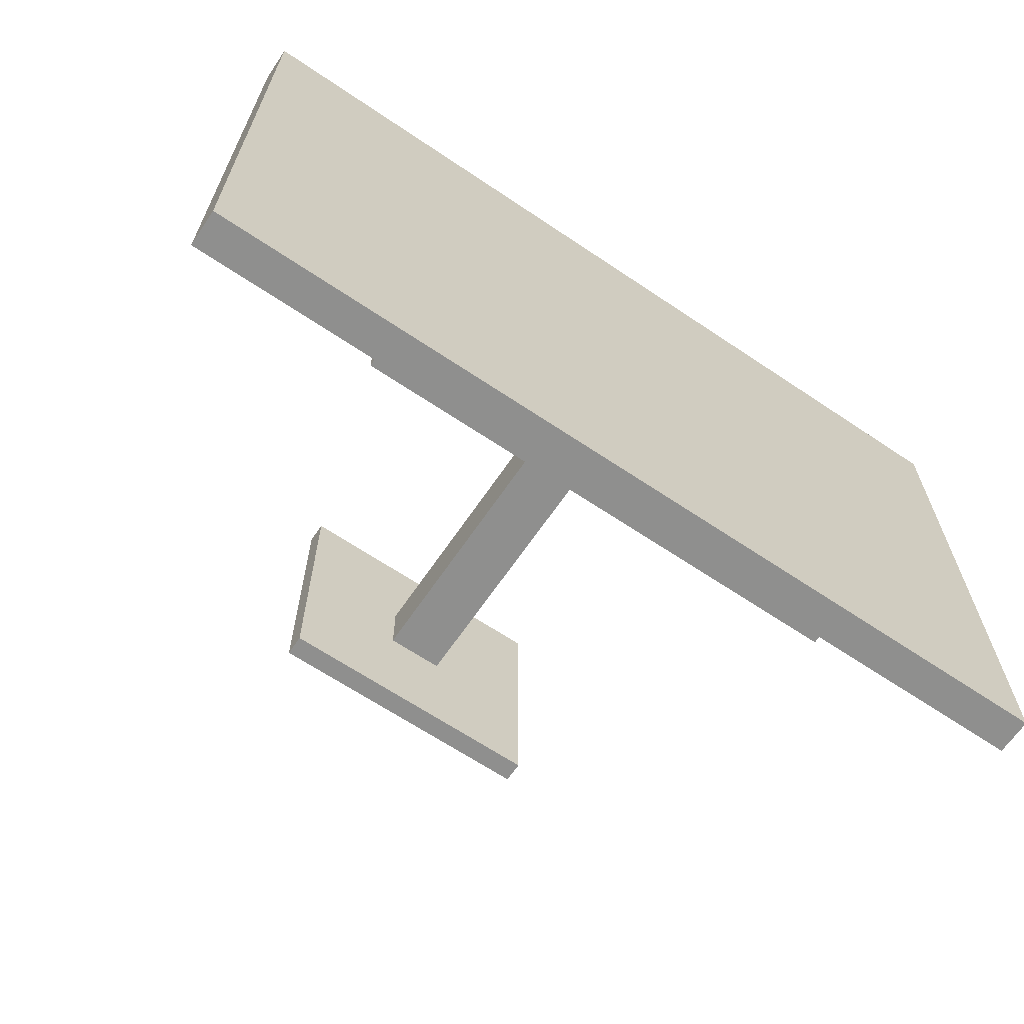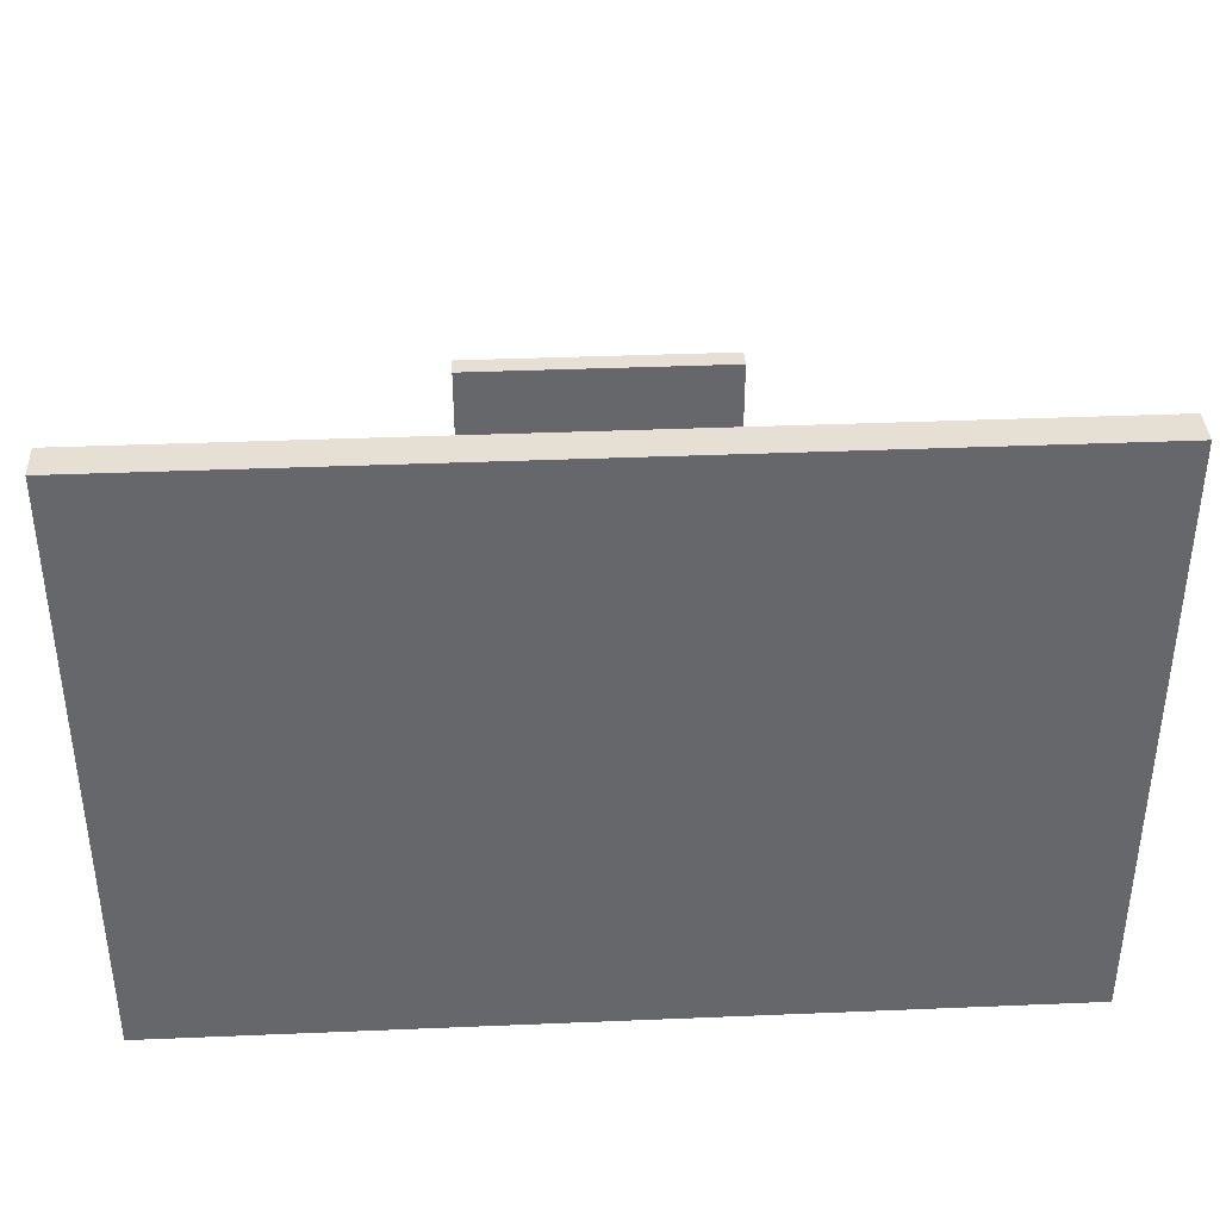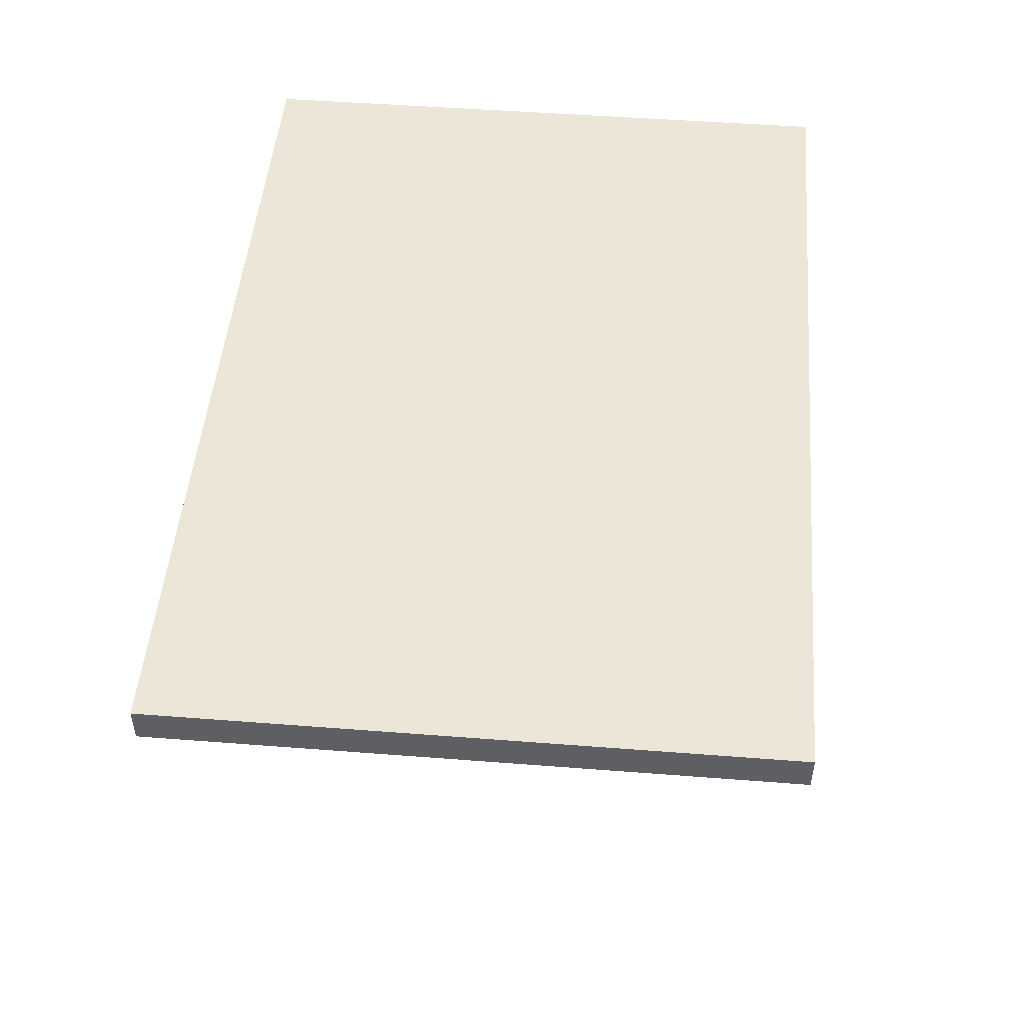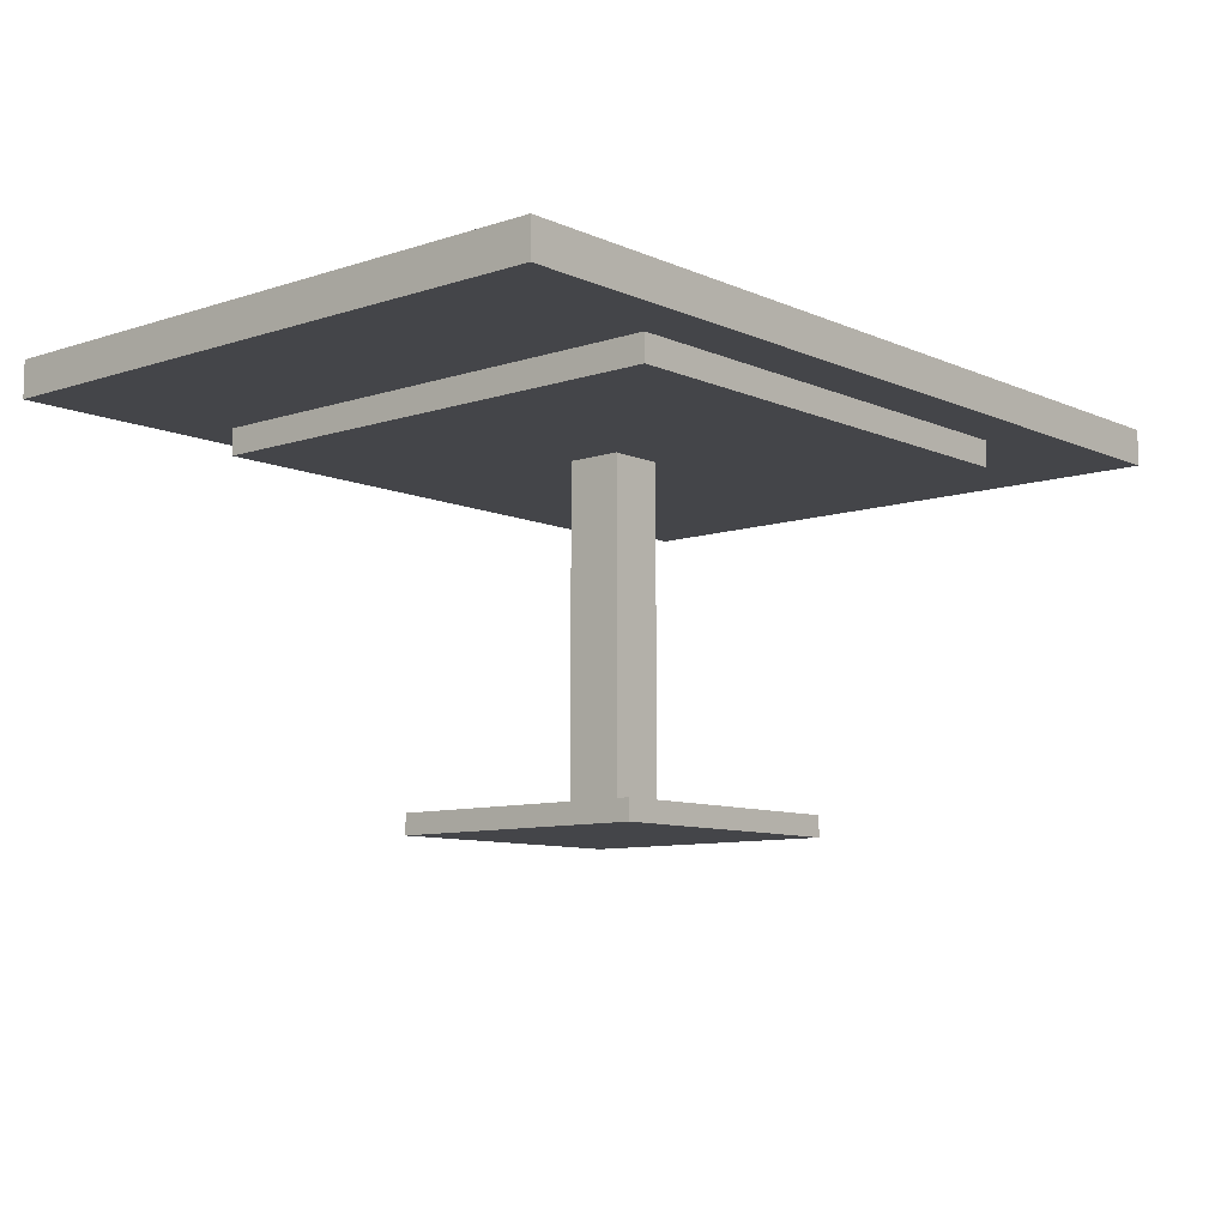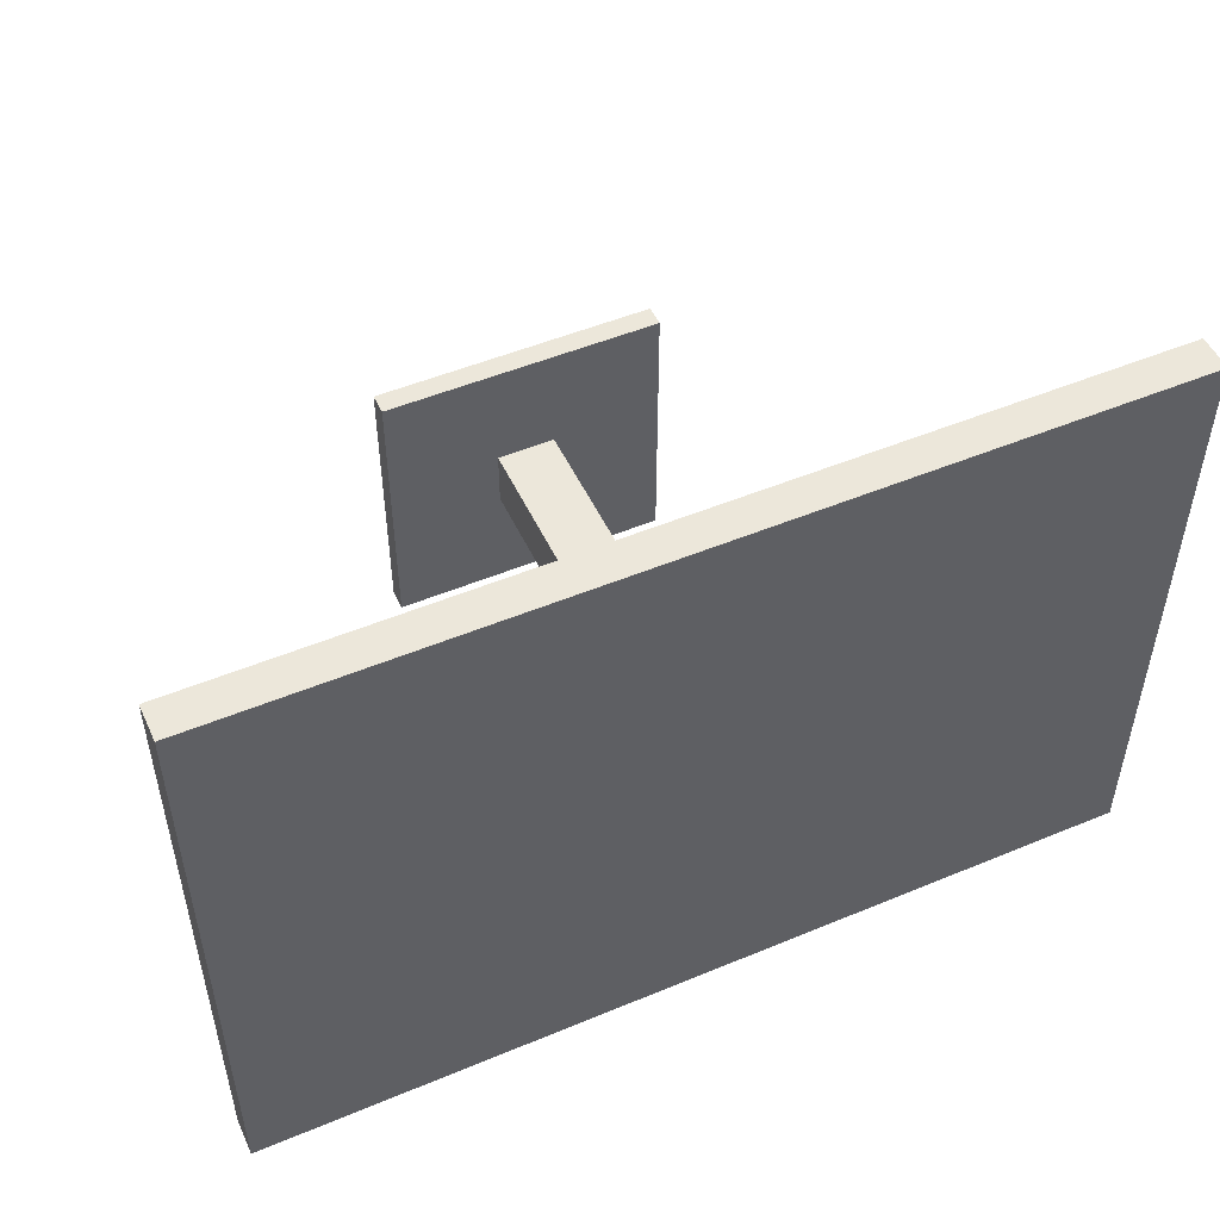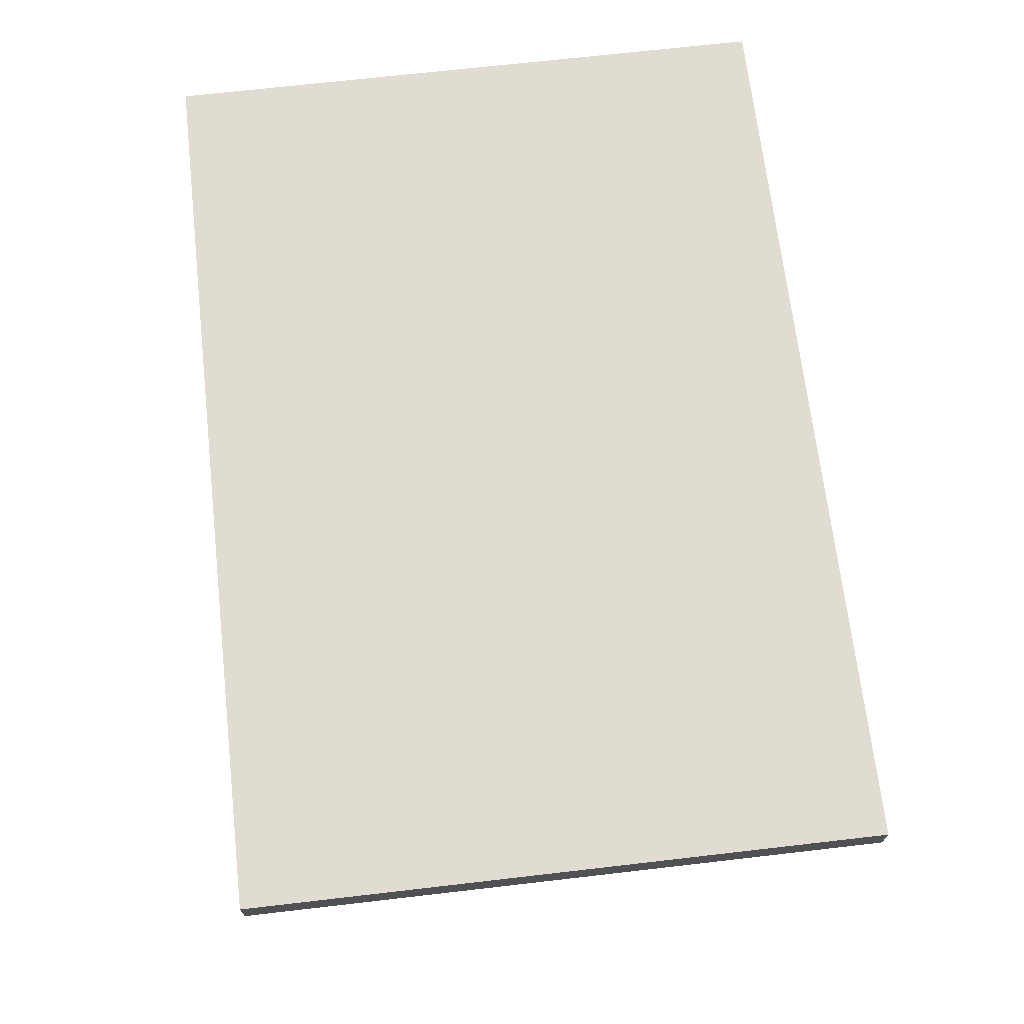
<metadata>
{"format":"obj","ext":"obj","renderer":"f3d","projection":"perspective","resolution":1024,"background":"white","views":[{"elev":-65.3,"azim":145.9,"up":"+Z"},{"elev":38.1,"azim":177.0,"up":"+Z"},{"elev":49.4,"azim":94.9,"up":"+Y"},{"elev":-9.1,"azim":-49.0,"up":"+Y"},{"elev":50.5,"azim":155.5,"up":"+Z"},{"elev":69.0,"azim":-96.6,"up":"+Y"}]}
</metadata>
<code>
v -0.475 0 0.475
v 0.475 0 0.475
v -1.571 1.464 1.085
v 1.571 1.464 1.085
v -1.571 1.464 -1.085
v 1.571 1.464 -1.085
v -0.475 0 -0.475
v 0.475 0 -0.475
v -0.475 0.07267 -0.475
v -0.475 0.07267 0.475
v 0.475 0.07267 0.475
v 0.475 0.07267 -0.475
v 0.09932 0.07267 0.09932
v -0.09932 0.07267 0.09932
v -0.09932 0.07267 -0.09932
v 0.09932 0.07267 -0.09932
v 0.09932 1.242 0.09932
v -0.09932 1.242 0.09932
v -0.09932 1.242 -0.09932
v 0.09932 1.242 -0.09932
v 0.888 1.242 0.888
v -0.888 1.242 0.888
v -0.888 1.242 -0.888
v 0.888 1.242 -0.888
v 1.571 1.335 1.085
v -1.571 1.335 1.085
v -1.571 1.335 -1.085
v 1.571 1.335 -1.085
v -0.888 1.335 -0.888
v -0.888 1.335 0.888
v 0.888 1.335 0.888
v 0.888 1.335 -0.888
f 10 11 13 14
f 3 4 6 5
f 15 16 12 9
f 7 8 2 1
f 11 12 16 13
f 9 10 14 15
f 7 1 10 9
f 1 2 11 10
f 2 8 12 11
f 9 12 8 7
f 14 13 17 18
f 15 14 18 19
f 19 20 16 15
f 13 16 20 17
f 18 17 21 22
f 19 18 22 23
f 23 24 20 19
f 17 20 24 21
f 30 31 25 26
f 29 30 26 27
f 27 28 32 29
f 31 32 28 25
f 26 25 4 3
f 27 26 3 5
f 5 6 28 27
f 25 28 6 4
f 23 22 30 29
f 22 21 31 30
f 21 24 32 31
f 29 32 24 23

</code>
